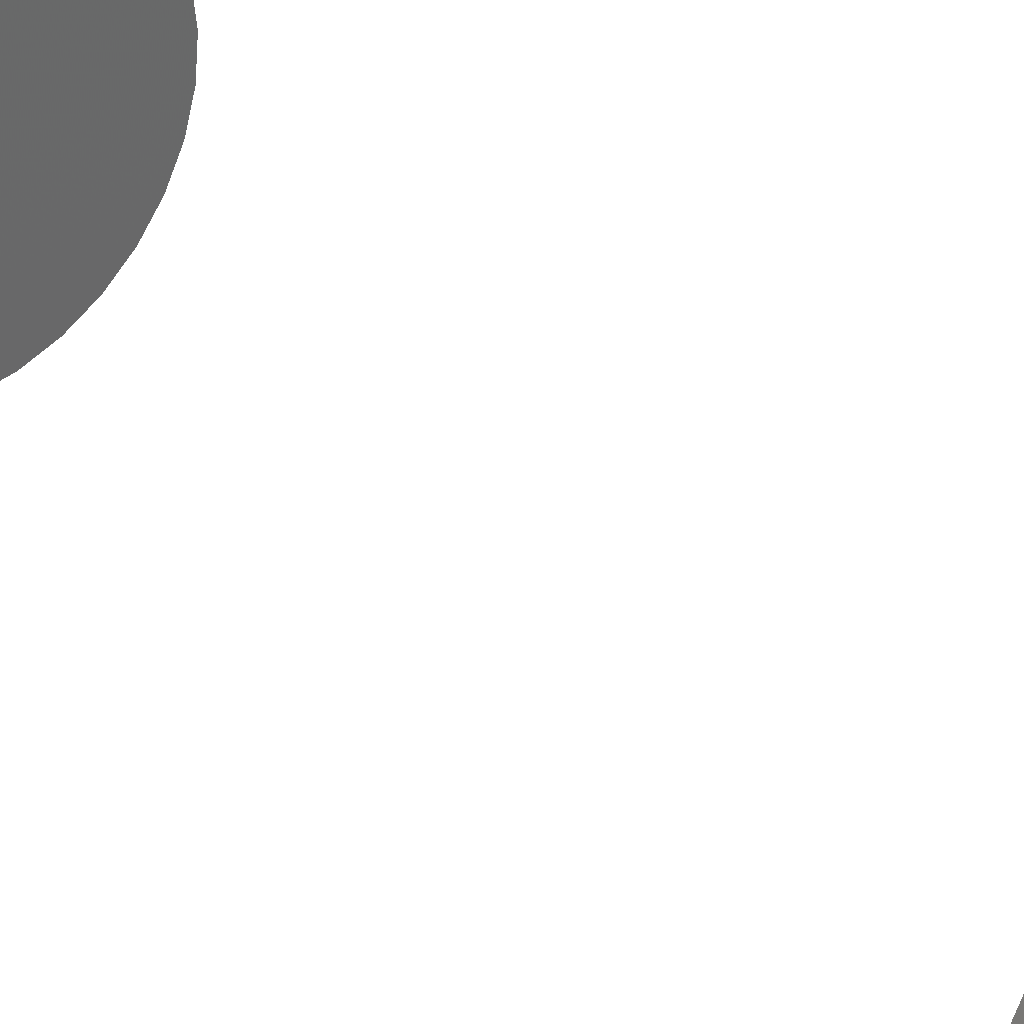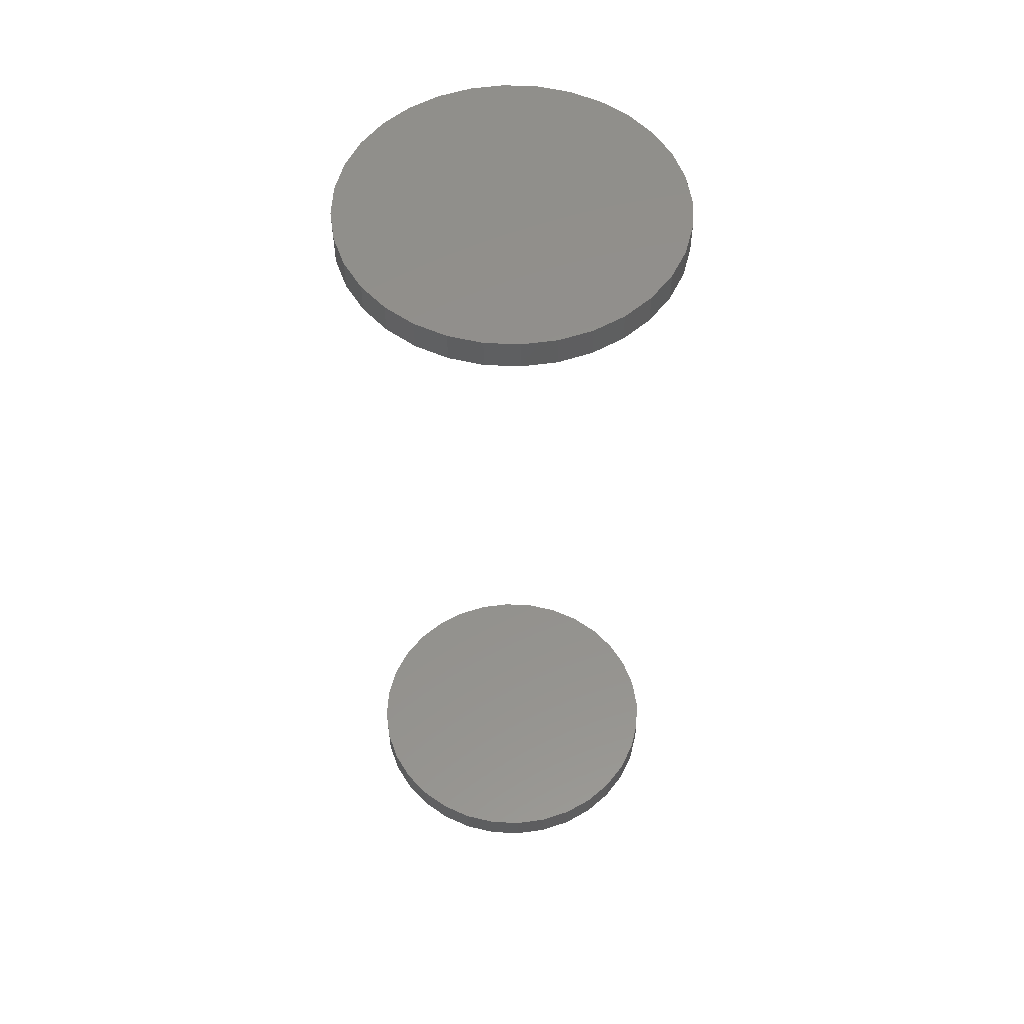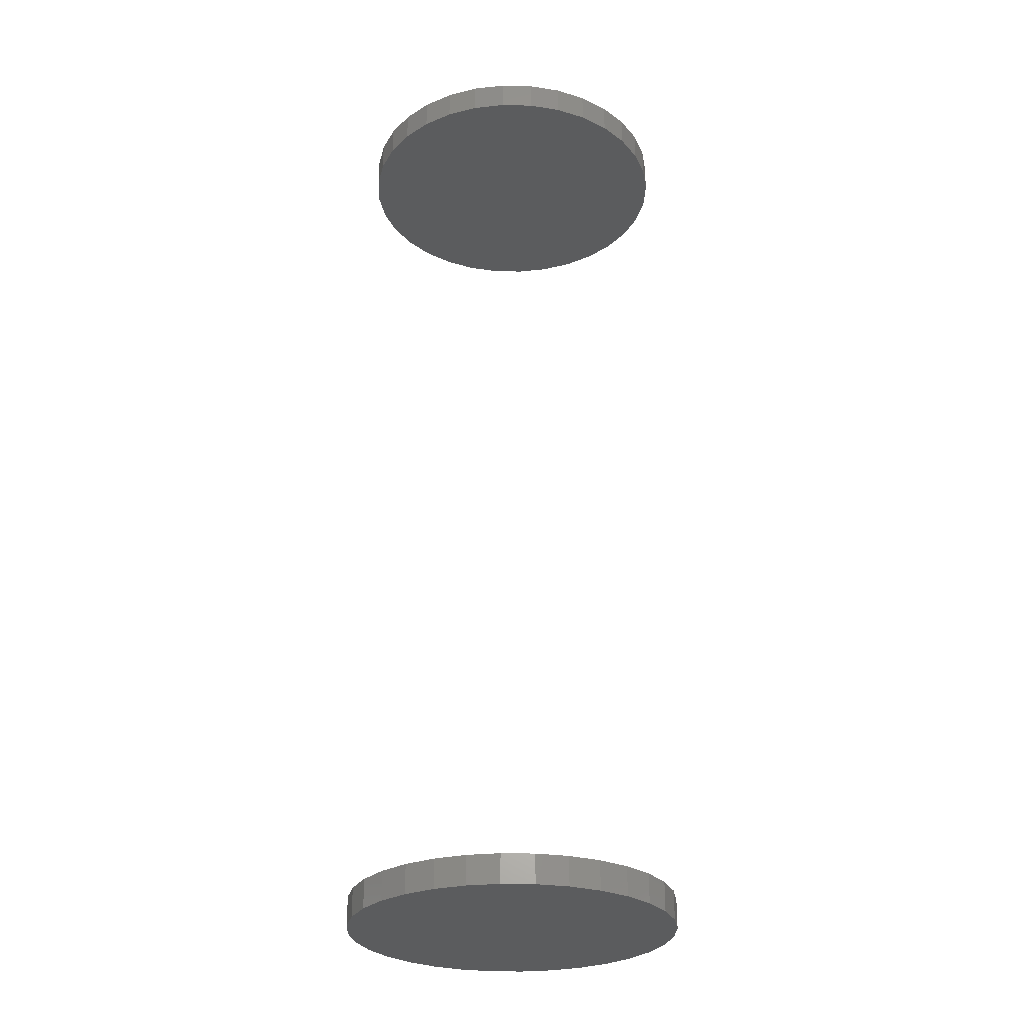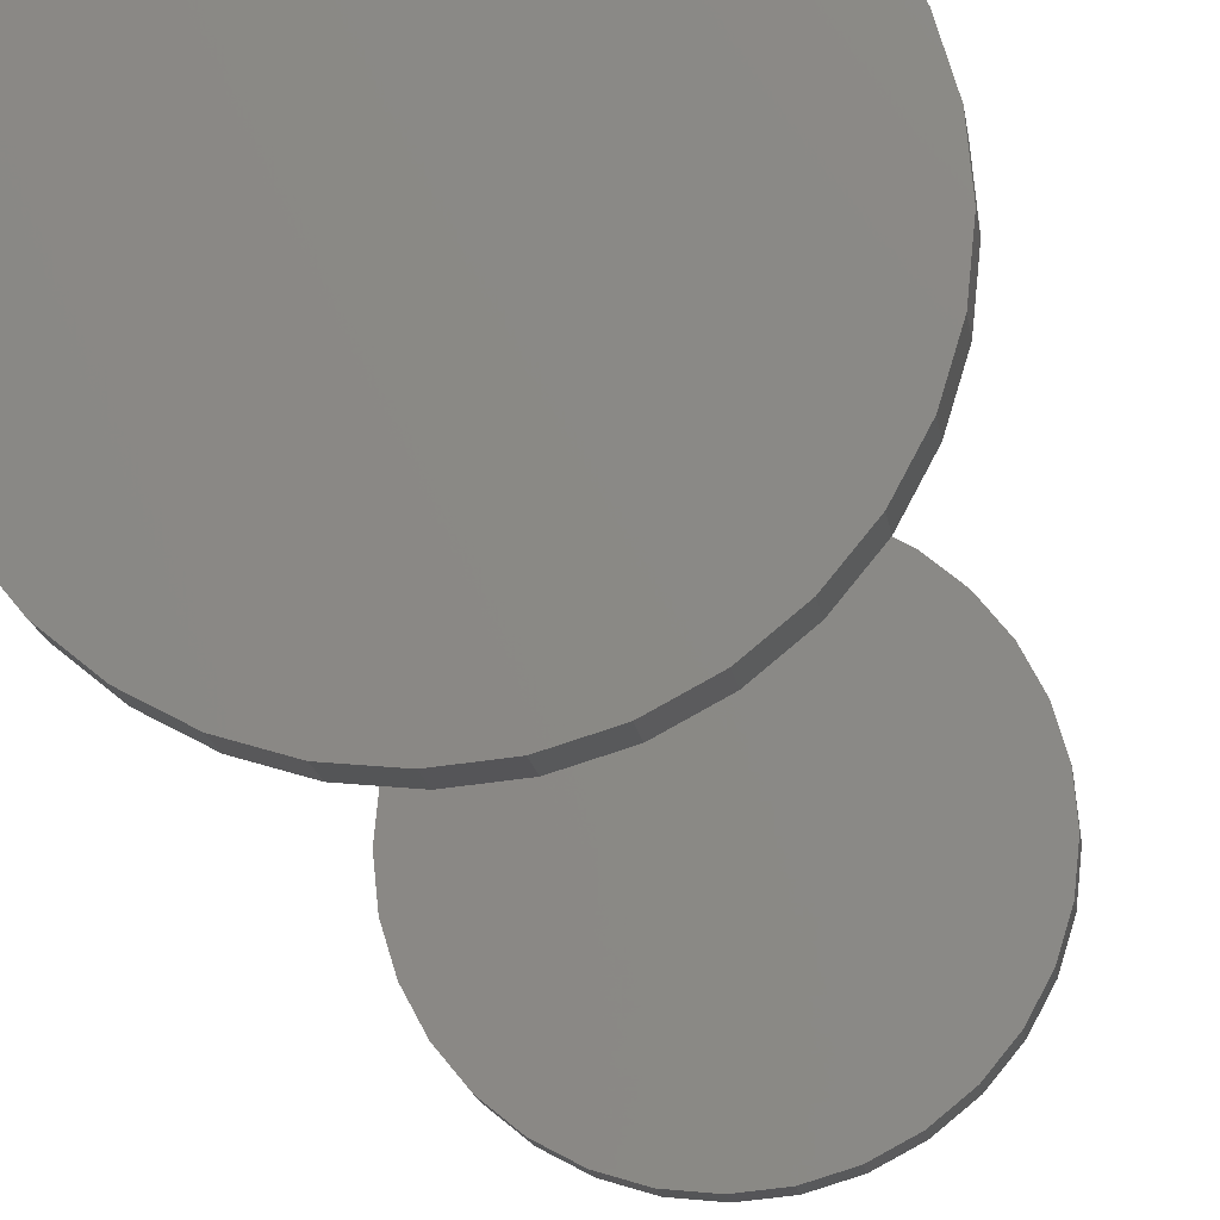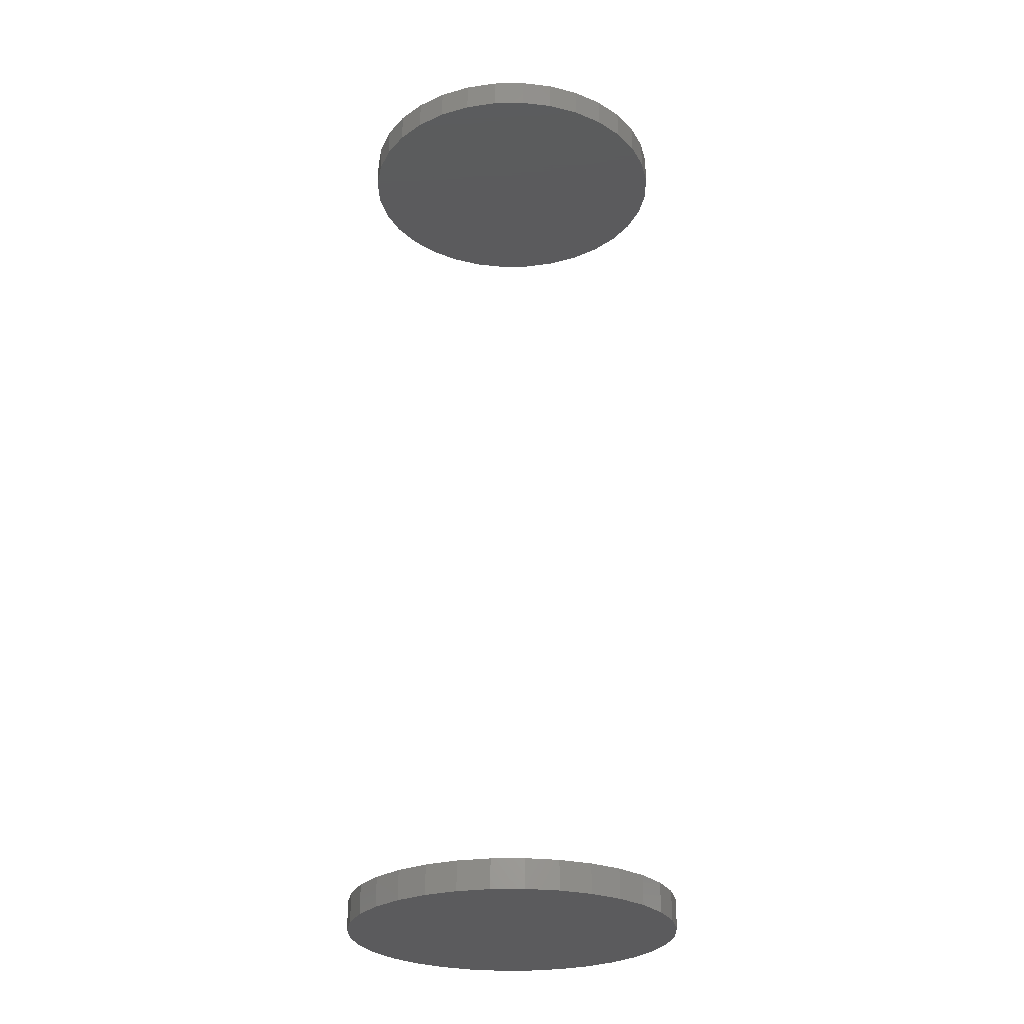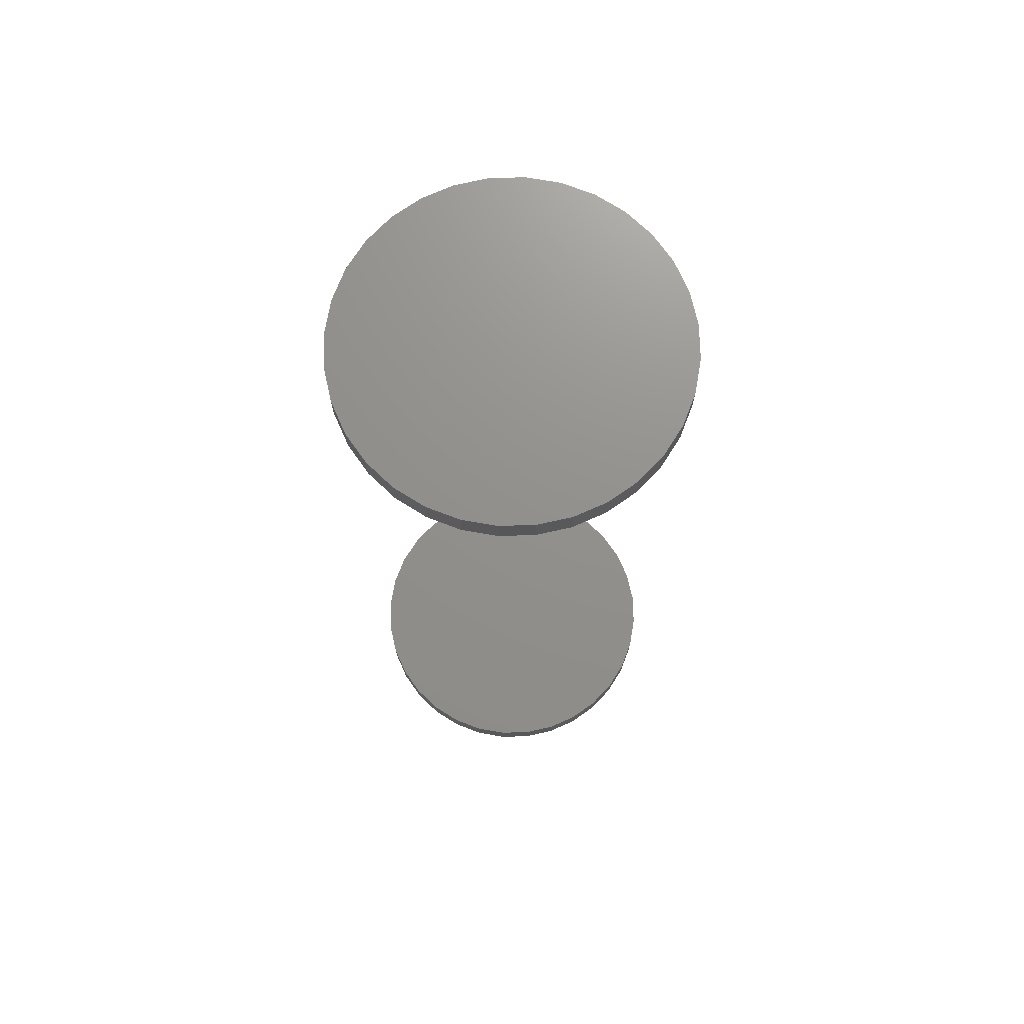
<metadata>
{"format":"stl","ext":"stl","renderer":"f3d","projection":"perspective","resolution":1024,"background":"white","views":[{"elev":35.7,"azim":138.8,"up":"+Y"},{"elev":54.2,"azim":-92.7,"up":"+Z"},{"elev":-27.9,"azim":93.7,"up":"+Z"},{"elev":-14.0,"azim":-173.2,"up":"+Y"},{"elev":-27.0,"azim":-4.3,"up":"+Z"},{"elev":72.2,"azim":37.9,"up":"+Z"}]}
</metadata>
<code>
# stl→obj: 128 verts, 248 faces
v -0.1353 1.631e-17 0.7344
v -0.1353 1.631e-17 0.7578
v -0.1327 0.02599 0.7344
v -0.1327 0.02599 0.7578
v -0.1251 0.05098 0.7344
v -0.1251 0.05098 0.7578
v -0.1128 0.07402 0.7344
v -0.1128 0.07402 0.7578
v -0.09626 0.0942 0.7344
v -0.09626 0.0942 0.7578
v -0.07607 0.1108 0.7344
v -0.07607 0.1108 0.7578
v -0.05304 0.1231 0.7344
v -0.05304 0.1231 0.7578
v -0.02805 0.1307 0.7344
v -0.02805 0.1307 0.7578
v -0.002056 0.1332 0.7344
v -0.002056 0.1332 0.7578
v 0.02393 0.1307 0.7344
v 0.02393 0.1307 0.7578
v 0.04893 0.1231 0.7344
v 0.04893 0.1231 0.7578
v 0.07196 0.1108 0.7344
v 0.07196 0.1108 0.7578
v 0.09215 0.0942 0.7344
v 0.09215 0.0942 0.7578
v 0.1087 0.07402 0.7344
v 0.1087 0.07402 0.7578
v 0.121 0.05098 0.7344
v 0.121 0.05098 0.7578
v 0.1286 0.02599 0.7344
v 0.1286 0.02599 0.7578
v 0.1312 -3.263e-17 0.7344
v 0.1312 0 0.7578
v -0.1353 1.631e-17 -0.007812
v -0.1353 1.631e-17 0.01562
v -0.1327 0.02599 -0.007812
v -0.1327 0.02599 0.01562
v -0.1251 0.05098 -0.007812
v -0.1251 0.05098 0.01562
v -0.1128 0.07402 -0.007812
v -0.1128 0.07402 0.01562
v -0.09626 0.0942 -0.007812
v -0.09626 0.0942 0.01562
v -0.07607 0.1108 -0.007812
v -0.07607 0.1108 0.01562
v -0.05304 0.1231 -0.007812
v -0.05304 0.1231 0.01562
v -0.02805 0.1307 -0.007812
v -0.02805 0.1307 0.01562
v -0.002056 0.1332 -0.007812
v -0.002056 0.1332 0.01562
v 0.02393 0.1307 -0.007812
v 0.02393 0.1307 0.01562
v 0.04893 0.1231 -0.007812
v 0.04893 0.1231 0.01562
v 0.07196 0.1108 -0.007812
v 0.07196 0.1108 0.01562
v 0.09215 0.0942 -0.007812
v 0.09215 0.0942 0.01562
v 0.1087 0.07402 -0.007812
v 0.1087 0.07402 0.01562
v 0.121 0.05098 -0.007812
v 0.121 0.05098 0.01562
v 0.1286 0.02599 -0.007812
v 0.1286 0.02599 0.01562
v 0.1312 -3.263e-17 -0.007812
v 0.1312 0 0.01562
v 0.1286 -0.02599 0.7344
v 0.1286 -0.02599 0.7578
v 0.121 -0.05098 0.7344
v 0.121 -0.05098 0.7578
v 0.1087 -0.07402 0.7344
v 0.1087 -0.07402 0.7578
v 0.09215 -0.0942 0.7344
v 0.09215 -0.0942 0.7578
v 0.07196 -0.1108 0.7344
v 0.07196 -0.1108 0.7578
v 0.04893 -0.1231 0.7344
v 0.04893 -0.1231 0.7578
v 0.02393 -0.1307 0.7344
v 0.02393 -0.1307 0.7578
v -0.002056 -0.1332 0.7344
v -0.002056 -0.1332 0.7578
v -0.02805 -0.1307 0.7344
v -0.02805 -0.1307 0.7578
v -0.05304 -0.1231 0.7344
v -0.05304 -0.1231 0.7578
v -0.07607 -0.1108 0.7344
v -0.07607 -0.1108 0.7578
v -0.09626 -0.0942 0.7344
v -0.09626 -0.0942 0.7578
v -0.1128 -0.07402 0.7344
v -0.1128 -0.07402 0.7578
v -0.1251 -0.05098 0.7344
v -0.1251 -0.05098 0.7578
v -0.1327 -0.02599 0.7344
v -0.1327 -0.02599 0.7578
v 0.1286 -0.02599 -0.007812
v 0.1286 -0.02599 0.01562
v 0.121 -0.05098 -0.007812
v 0.121 -0.05098 0.01562
v 0.1087 -0.07402 -0.007812
v 0.1087 -0.07402 0.01562
v 0.09215 -0.0942 -0.007812
v 0.09215 -0.0942 0.01562
v 0.07196 -0.1108 -0.007812
v 0.07196 -0.1108 0.01562
v 0.04893 -0.1231 -0.007812
v 0.04893 -0.1231 0.01562
v 0.02393 -0.1307 -0.007812
v 0.02393 -0.1307 0.01562
v -0.002056 -0.1332 -0.007812
v -0.002056 -0.1332 0.01562
v -0.02805 -0.1307 -0.007812
v -0.02805 -0.1307 0.01562
v -0.05304 -0.1231 -0.007812
v -0.05304 -0.1231 0.01562
v -0.07607 -0.1108 -0.007812
v -0.07607 -0.1108 0.01562
v -0.09626 -0.0942 -0.007812
v -0.09626 -0.0942 0.01562
v -0.1128 -0.07402 -0.007812
v -0.1128 -0.07402 0.01562
v -0.1251 -0.05098 -0.007812
v -0.1251 -0.05098 0.01562
v -0.1327 -0.02599 -0.007812
v -0.1327 -0.02599 0.01562
f 1 2 3
f 3 2 4
f 3 4 5
f 5 4 6
f 5 6 7
f 7 6 8
f 7 8 9
f 9 8 10
f 9 10 11
f 11 10 12
f 11 12 13
f 13 12 14
f 13 14 15
f 15 14 16
f 15 16 17
f 17 16 18
f 17 18 19
f 19 18 20
f 19 20 21
f 21 20 22
f 21 22 23
f 23 22 24
f 23 24 25
f 25 24 26
f 25 26 27
f 27 26 28
f 27 28 29
f 29 28 30
f 29 30 31
f 31 30 32
f 31 32 33
f 33 32 34
f 35 36 37
f 37 36 38
f 37 38 39
f 39 38 40
f 39 40 41
f 41 40 42
f 41 42 43
f 43 42 44
f 43 44 45
f 45 44 46
f 45 46 47
f 47 46 48
f 47 48 49
f 49 48 50
f 49 50 51
f 51 50 52
f 51 52 53
f 53 52 54
f 53 54 55
f 55 54 56
f 55 56 57
f 57 56 58
f 57 58 59
f 59 58 60
f 59 60 61
f 61 60 62
f 61 62 63
f 63 62 64
f 63 64 65
f 65 64 66
f 65 66 67
f 67 66 68
f 33 34 69
f 69 34 70
f 69 70 71
f 71 70 72
f 71 72 73
f 73 72 74
f 73 74 75
f 75 74 76
f 75 76 77
f 77 76 78
f 77 78 79
f 79 78 80
f 79 80 81
f 81 80 82
f 81 82 83
f 83 82 84
f 83 84 85
f 85 84 86
f 85 86 87
f 87 86 88
f 87 88 89
f 89 88 90
f 89 90 91
f 91 90 92
f 91 92 93
f 93 92 94
f 93 94 95
f 95 94 96
f 95 96 97
f 97 96 98
f 97 98 1
f 1 98 2
f 67 68 99
f 99 68 100
f 99 100 101
f 101 100 102
f 101 102 103
f 103 102 104
f 103 104 105
f 105 104 106
f 105 106 107
f 107 106 108
f 107 108 109
f 109 108 110
f 109 110 111
f 111 110 112
f 111 112 113
f 113 112 114
f 113 114 115
f 115 114 116
f 115 116 117
f 117 116 118
f 117 118 119
f 119 118 120
f 119 120 121
f 121 120 122
f 121 122 123
f 123 122 124
f 123 124 125
f 125 124 126
f 125 126 127
f 127 126 128
f 127 128 35
f 35 128 36
f 50 54 52
f 54 50 48
f 54 48 56
f 56 48 46
f 56 46 58
f 108 118 110
f 110 118 116
f 110 116 112
f 112 116 114
f 58 46 60
f 60 46 44
f 60 44 62
f 62 44 42
f 62 42 64
f 64 42 40
f 64 40 66
f 66 40 38
f 66 38 68
f 68 38 36
f 68 36 100
f 100 36 128
f 100 128 102
f 102 128 126
f 102 126 104
f 104 126 124
f 104 124 106
f 106 124 122
f 106 122 108
f 108 122 120
f 108 120 118
f 17 19 15
f 13 15 19
f 21 13 19
f 11 13 21
f 23 11 21
f 79 87 77
f 85 87 79
f 81 85 79
f 83 85 81
f 87 89 77
f 77 89 91
f 77 91 75
f 75 91 93
f 75 93 73
f 73 93 95
f 73 95 71
f 71 95 97
f 71 97 69
f 69 97 1
f 69 1 33
f 33 1 3
f 33 3 31
f 31 3 5
f 31 5 29
f 29 5 7
f 29 7 27
f 27 7 9
f 27 9 25
f 25 9 11
f 25 11 23
f 51 53 49
f 47 49 53
f 55 47 53
f 45 47 55
f 57 45 55
f 109 117 107
f 115 117 109
f 111 115 109
f 113 115 111
f 117 119 107
f 107 119 121
f 107 121 105
f 105 121 123
f 105 123 103
f 103 123 125
f 103 125 101
f 101 125 127
f 101 127 99
f 99 127 35
f 99 35 67
f 67 35 37
f 67 37 65
f 65 37 39
f 65 39 63
f 63 39 41
f 63 41 61
f 61 41 43
f 61 43 59
f 59 43 45
f 59 45 57
f 16 20 18
f 20 16 14
f 20 14 22
f 22 14 12
f 22 12 24
f 78 88 80
f 80 88 86
f 80 86 82
f 82 86 84
f 24 12 26
f 26 12 10
f 26 10 28
f 28 10 8
f 28 8 30
f 30 8 6
f 30 6 32
f 32 6 4
f 32 4 34
f 34 4 2
f 34 2 70
f 70 2 98
f 70 98 72
f 72 98 96
f 72 96 74
f 74 96 94
f 74 94 76
f 76 94 92
f 76 92 78
f 78 92 90
f 78 90 88

</code>
